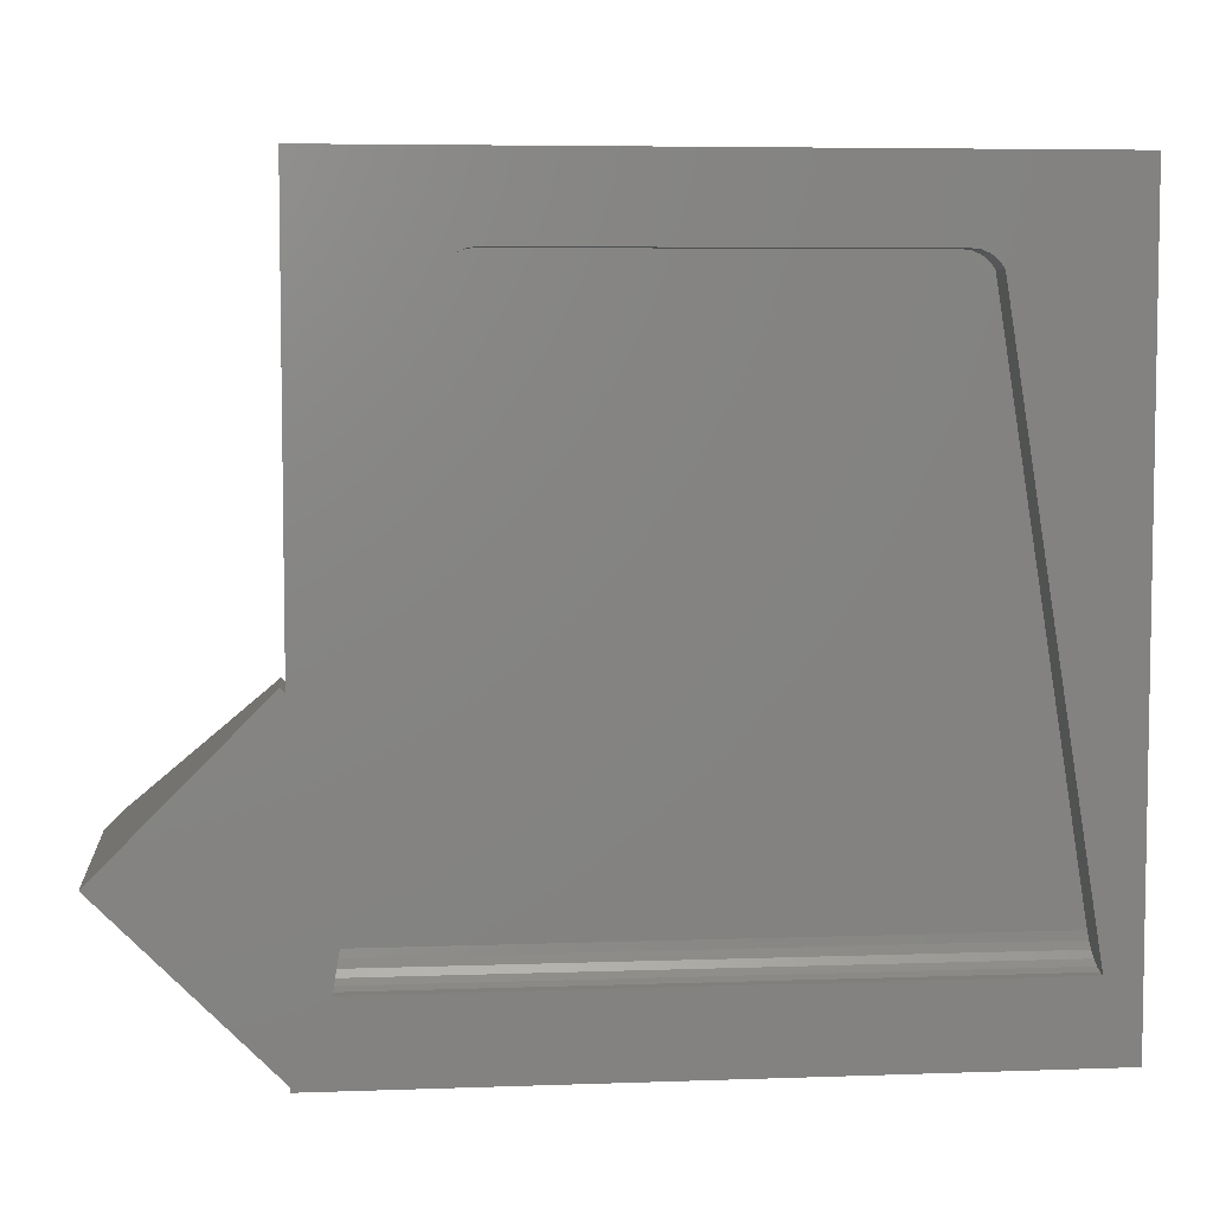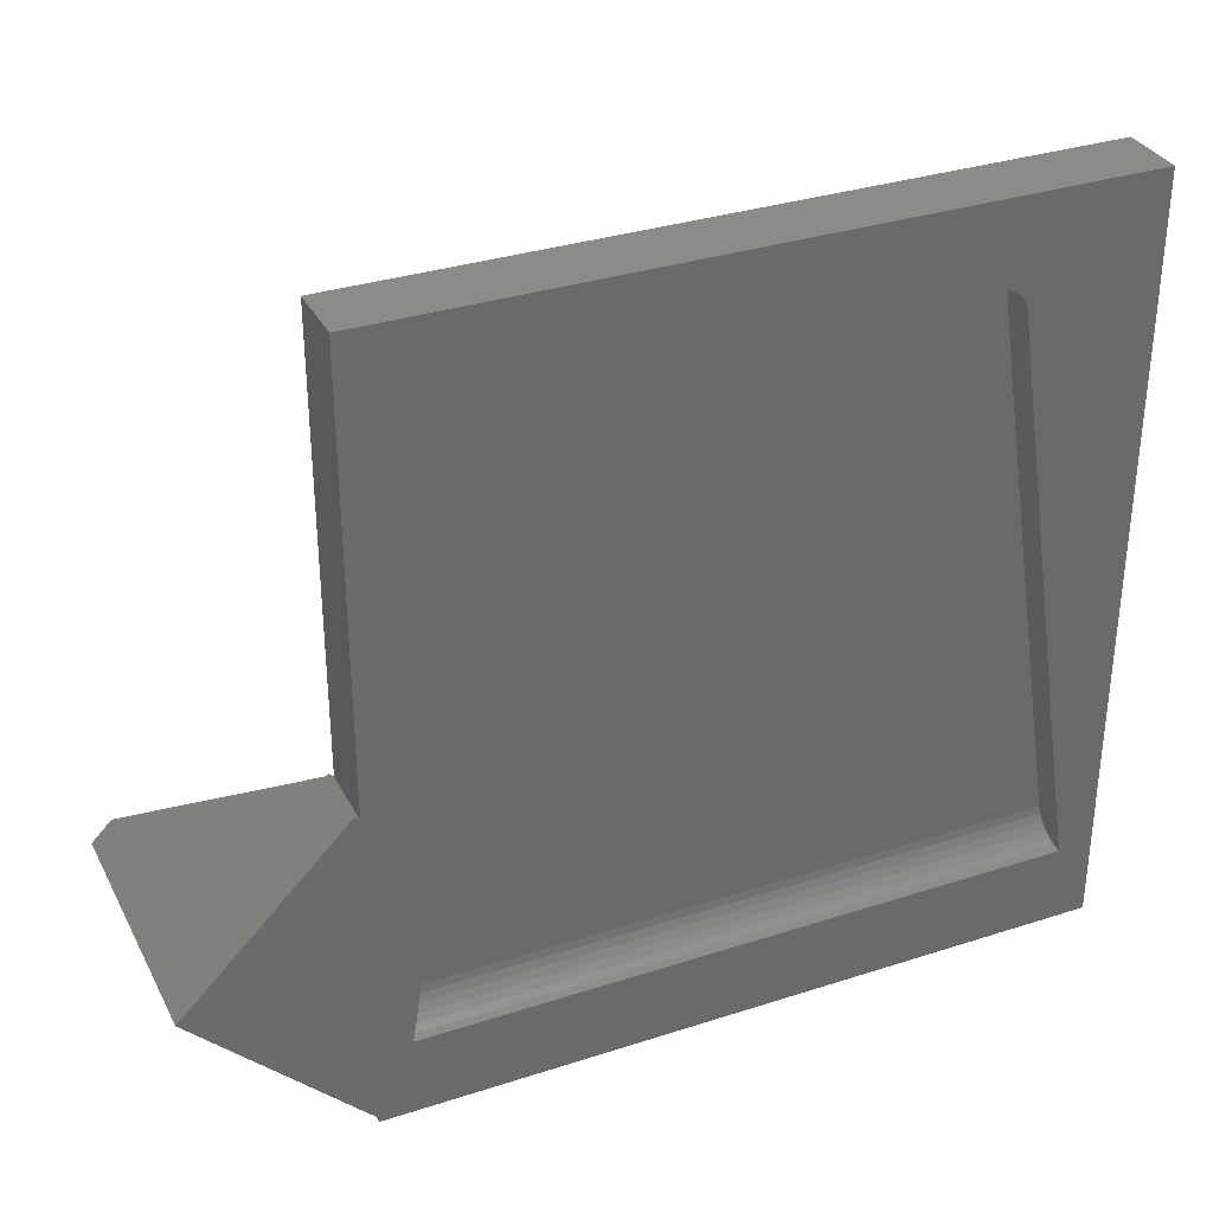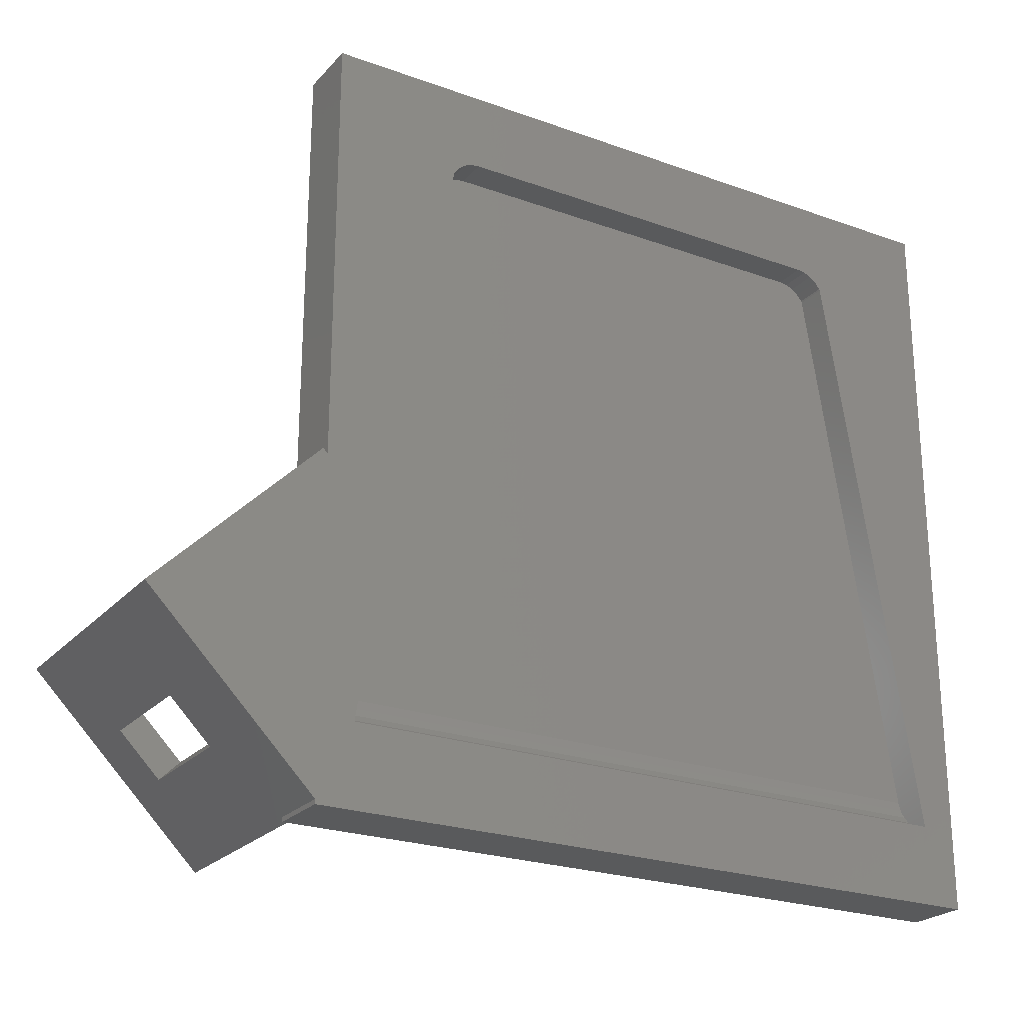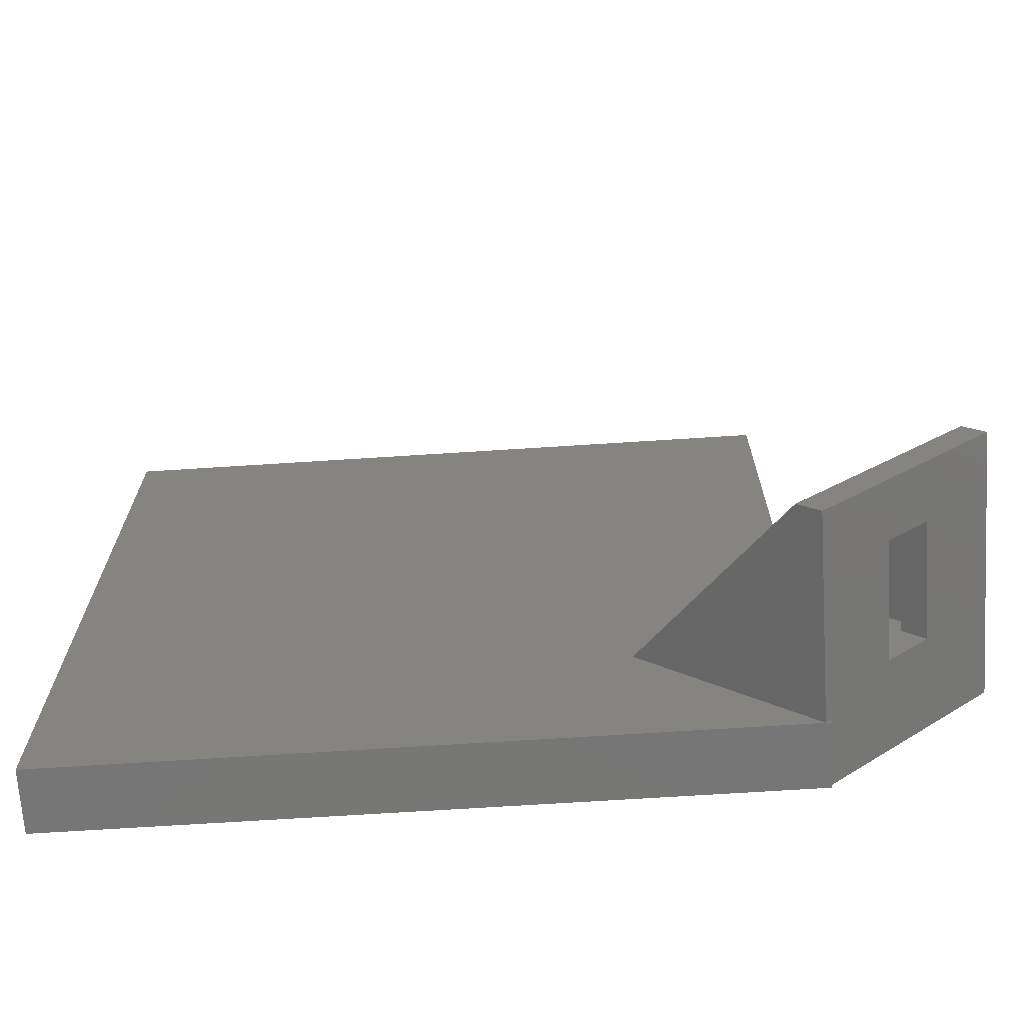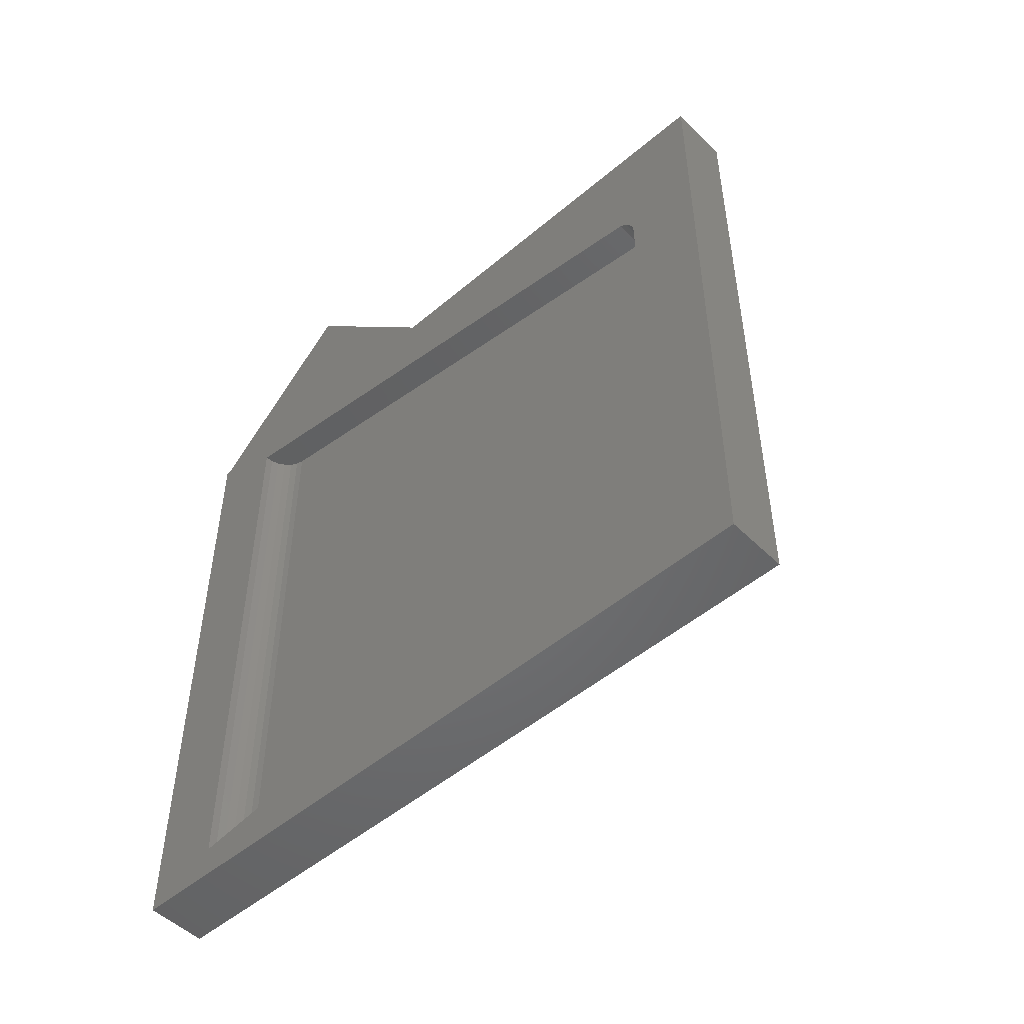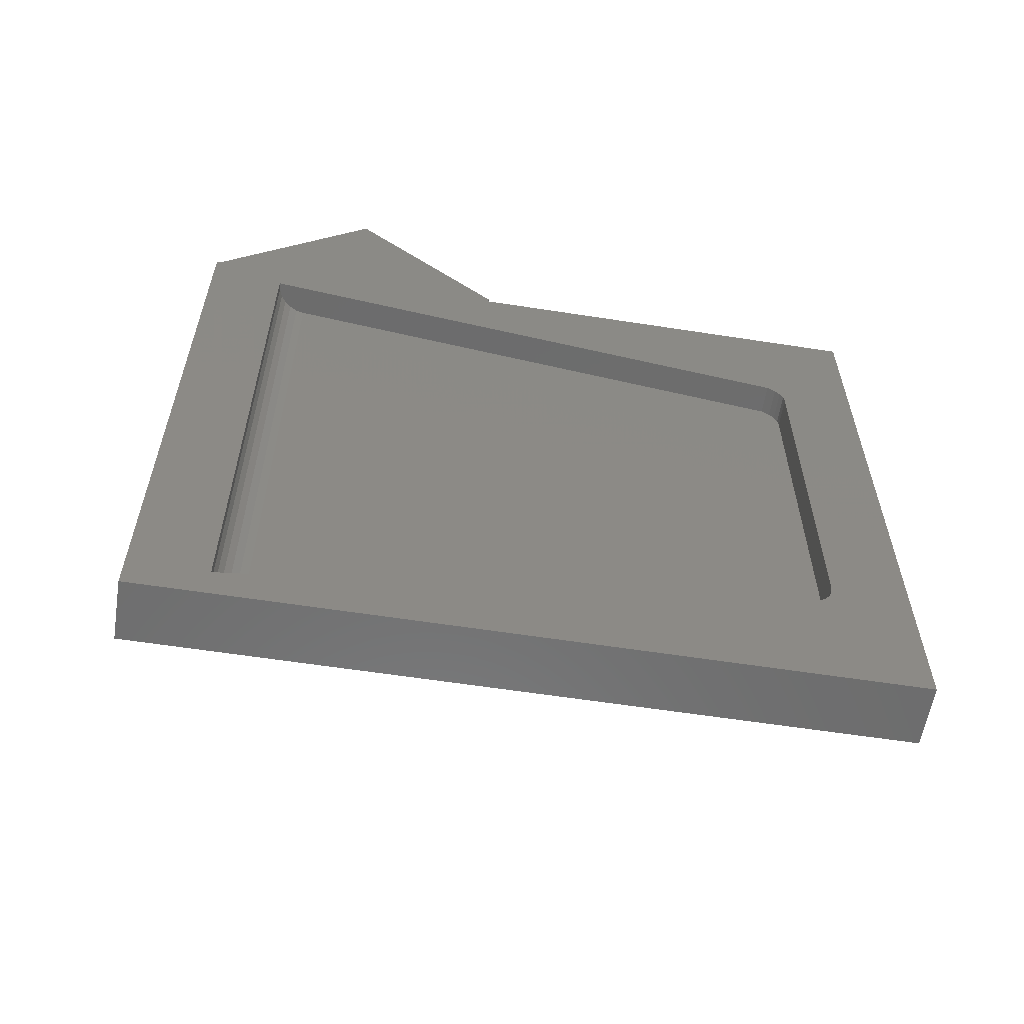
<metadata>
{"format":"stl","ext":"stl","renderer":"f3d","projection":"perspective","resolution":1024,"background":"white","views":[{"elev":5.9,"azim":83.8,"up":"+Y"},{"elev":33.1,"azim":66.0,"up":"+Y"},{"elev":-23.8,"azim":59.0,"up":"+Y"},{"elev":-69.0,"azim":-86.3,"up":"+Y"},{"elev":-50.0,"azim":132.9,"up":"+Z"},{"elev":-59.2,"azim":80.9,"up":"+Z"}]}
</metadata>
<code>
# stl→obj: 74 verts, 148 faces
v -117.5 -11.21 53.88
v -117.5 -33.13 75.8
v -148.5 -33.13 75.8
v -117.5 -53.64 55.29
v -117.5 -31.72 33.37
v -148.5 -53.64 55.29
v -139.5 -40.2 68.73
v -121.5 -40.2 68.73
v -121.5 -46.56 62.36
v -139.5 -46.56 62.36
v -139.5 -43.38 71.91
v -139.5 -49.75 65.55
v -121.5 -43.38 71.91
v -121.5 -49.75 65.55
v -117.5 -8.028 57.06
v -107.5 -7.674 56.71
v -117.5 -7.674 56.71
v -107.5 -33.13 82.16
v -148.5 -29.95 78.98
v -148.5 -33.13 82.16
v -117.5 -59.29 56
v -148.5 -60 55.29
v -117.5 -60 55.29
v -107.5 -59.29 56
v -117.5 -34.9 30.19
v -148.5 -56.82 52.11
v -107.5 -8.381 56
v -117.5 -8.381 56
v -117.5 -60 56
v -117.5 60 56
v -117.5 60 -56
v -117.5 -60 -56
v -107.5 60 56
v -107.5 47.5 31.5
v -107.5 60 -56
v -107.5 47.33 32.79
v -107.5 46.83 34
v -107.5 46.04 35.04
v -107.5 45 35.83
v -107.5 44.75 35.93
v -107.5 -47.5 50.5
v -107.5 -60 56
v -107.5 47.5 -31.5
v -107.5 47.33 -32.79
v -107.5 46.83 -34
v -107.5 46.04 -35.04
v -107.5 45 -35.83
v -107.5 44.75 -35.93
v -107.5 -47.5 -50.5
v -107.5 -60 -56
v -108.8 -47.33 50.47
v -110 -46.83 -50.39
v -110 -46.83 50.39
v -108.8 -47.33 -50.47
v -111 -46.04 -50.27
v -111 -46.04 50.27
v -111.8 -45 -50.11
v -111.8 -45 50.11
v -112.3 -43.79 -49.91
v -112.3 -43.79 49.91
v -112.5 -42.5 -49.71
v -112.5 -42.5 49.71
v -112.5 44.75 -35.93
v -112.5 44.75 35.93
v -112.5 47.5 -31.5
v -112.5 47.5 31.5
v -112.5 47.33 32.79
v -112.5 46.83 34
v -112.5 46.04 35.04
v -112.5 47.33 -32.79
v -112.5 45 35.83
v -112.5 46.83 -34
v -112.5 46.04 -35.04
v -112.5 45 -35.83
f 1 2 3
f 4 5 6
f 7 2 8
f 2 9 8
f 9 4 10
f 4 9 2
f 2 7 3
f 10 3 7
f 10 6 3
f 6 10 4
f 11 10 7
f 10 11 12
f 7 13 11
f 13 7 8
f 9 12 14
f 12 9 10
f 9 13 8
f 13 9 14
f 15 16 17
f 16 15 18
f 19 18 15
f 18 19 20
f 13 20 11
f 20 12 11
f 12 21 14
f 22 12 20
f 23 12 22
f 12 23 21
f 20 13 18
f 24 13 14
f 24 14 21
f 13 24 18
f 1 19 15
f 19 1 3
f 25 6 5
f 6 25 26
f 3 20 19
f 6 20 3
f 22 6 26
f 6 22 20
f 27 17 16
f 17 27 28
f 26 23 22
f 23 26 25
f 21 23 29
f 1 30 31
f 30 1 28
f 31 5 1
f 31 25 5
f 32 25 31
f 25 32 23
f 28 15 17
f 15 28 1
f 5 2 1
f 2 5 4
f 32 29 23
f 16 18 27
f 33 34 35
f 33 36 34
f 33 37 36
f 33 38 37
f 33 39 38
f 33 40 39
f 27 40 33
f 27 41 40
f 18 41 27
f 42 41 24
f 24 41 18
f 43 35 34
f 44 35 43
f 45 35 44
f 46 35 45
f 47 35 46
f 48 35 47
f 49 35 48
f 41 42 49
f 49 50 35
f 50 49 42
f 30 27 33
f 27 30 28
f 21 42 24
f 42 21 29
f 32 35 50
f 35 32 31
f 35 30 33
f 30 35 31
f 32 42 29
f 42 32 50
f 51 52 53
f 52 51 54
f 53 55 56
f 55 53 52
f 56 57 58
f 57 56 55
f 58 59 60
f 59 58 57
f 60 61 62
f 61 60 59
f 41 54 51
f 54 41 49
f 61 49 48
f 49 61 54
f 54 61 52
f 52 61 55
f 55 61 57
f 61 48 63
f 57 61 59
f 62 41 51
f 62 51 53
f 62 53 56
f 62 56 58
f 62 58 60
f 41 62 40
f 40 62 64
f 65 34 66
f 34 65 43
f 64 66 67
f 62 66 64
f 64 67 68
f 66 62 65
f 64 68 69
f 65 63 70
f 64 69 71
f 70 63 72
f 72 63 73
f 73 63 74
f 61 65 62
f 65 61 63
f 64 39 40
f 39 64 71
f 71 38 39
f 38 71 69
f 68 38 69
f 38 68 37
f 67 37 68
f 37 67 36
f 66 36 67
f 36 66 34
f 70 43 65
f 43 70 44
f 72 44 70
f 44 72 45
f 73 45 72
f 45 73 46
f 73 47 46
f 47 73 74
f 74 48 47
f 48 74 63

</code>
